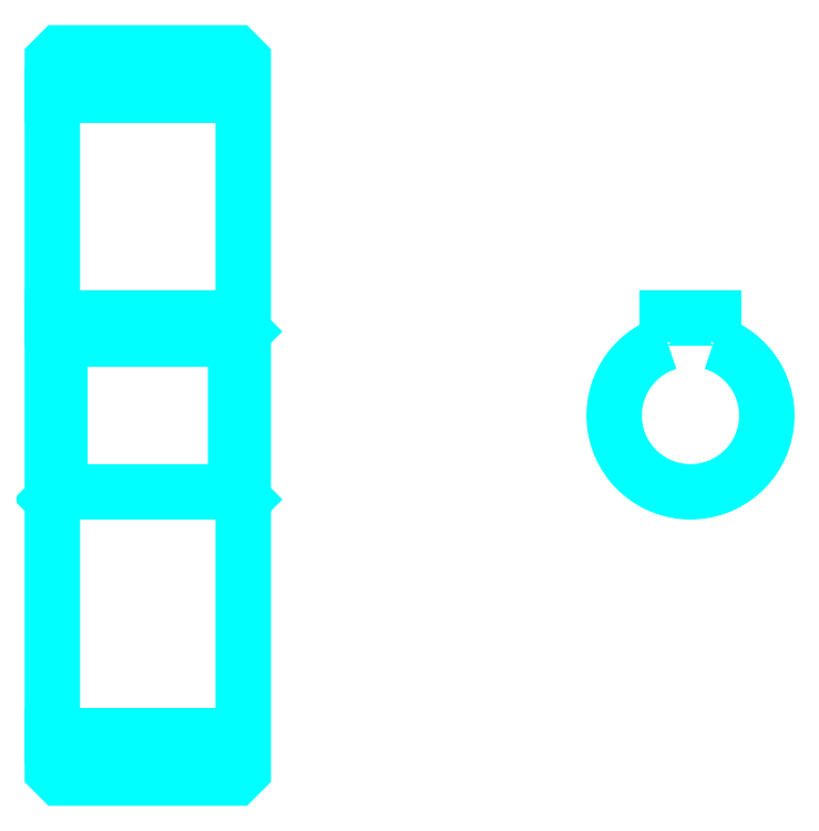
<metadata>
{"format":"dxf","ext":"dxf","renderer":"ezdxf+matplotlib","layout":"modelspace","background":"white","min_lineweight":24,"dpi":150}
</metadata>
<code>
0
SECTION
2
ENTITIES
0
LINE
8
0
10
84.95
20
122.1
30
0
11
109.9
21
122.1
31
0
0
LINE
8
0
10
84.95
20
38.37
30
0
11
109.9
21
38.37
31
0
0
LINE
8
0
10
109.9
20
91.25
30
0
11
108.9
21
90.25
31
0
0
LINE
8
0
10
109.9
20
69.25
30
0
11
108.9
21
70.25
31
0
0
LINE
8
0
10
84.95
20
69.25
30
0
11
85.95
21
70.25
31
0
0
POLYLINE
8
0
66
1
10
0
20
0
30
0
70
2
0
VERTEX
8
0
10
84.95
20
69.25
30
0
70
0
0
VERTEX
8
0
10
84.95
20
33.75
30
0
70
0
0
VERTEX
8
0
10
85.95
20
32.75
30
0
70
0
0
VERTEX
8
0
10
108.9
20
32.75
30
0
70
0
0
VERTEX
8
0
10
109.9
20
33.75
30
0
70
0
0
VERTEX
8
0
10
109.9
20
126.7
30
0
70
0
0
VERTEX
8
0
10
108.9
20
127.7
30
0
70
0
0
VERTEX
8
0
10
85.95
20
127.7
30
0
70
0
0
VERTEX
8
0
10
84.95
20
126.7
30
0
70
0
0
VERTEX
8
0
10
84.95
20
69.25
30
0
70
0
0
SEQEND
8
0
0
POLYLINE
8
0
66
1
10
0
20
0
30
0
70
2
0
VERTEX
8
0
10
84.95
20
91.25
30
0
70
0
0
VERTEX
8
0
10
85.95
20
90.25
30
0
70
0
0
VERTEX
8
0
10
85.95
20
70.25
30
0
70
0
0
VERTEX
8
0
10
108.9
20
70.25
30
0
70
0
0
VERTEX
8
0
10
108.9
20
90.25
30
0
70
0
0
VERTEX
8
0
10
85.95
20
90.25
30
0
70
0
0
SEQEND
8
0
0
ARC
8
0
10
168.5
20
80.25
30
0
40
10
50
107.5
51
72.54
0
POLYLINE
8
0
66
1
10
0
20
0
30
0
70
2
0
VERTEX
8
0
10
171.5
20
89.79
30
0
70
0
0
VERTEX
8
0
10
171.5
20
93.05
30
0
70
0
0
VERTEX
8
0
10
165.5
20
93.05
30
0
70
0
0
VERTEX
8
0
10
165.5
20
89.79
30
0
70
0
0
SEQEND
8
0
0
LINE
8
0
10
84.95
20
93.05
30
0
11
109.9
21
93.05
31
0
0
ENDSEC
0
EOF

</code>
